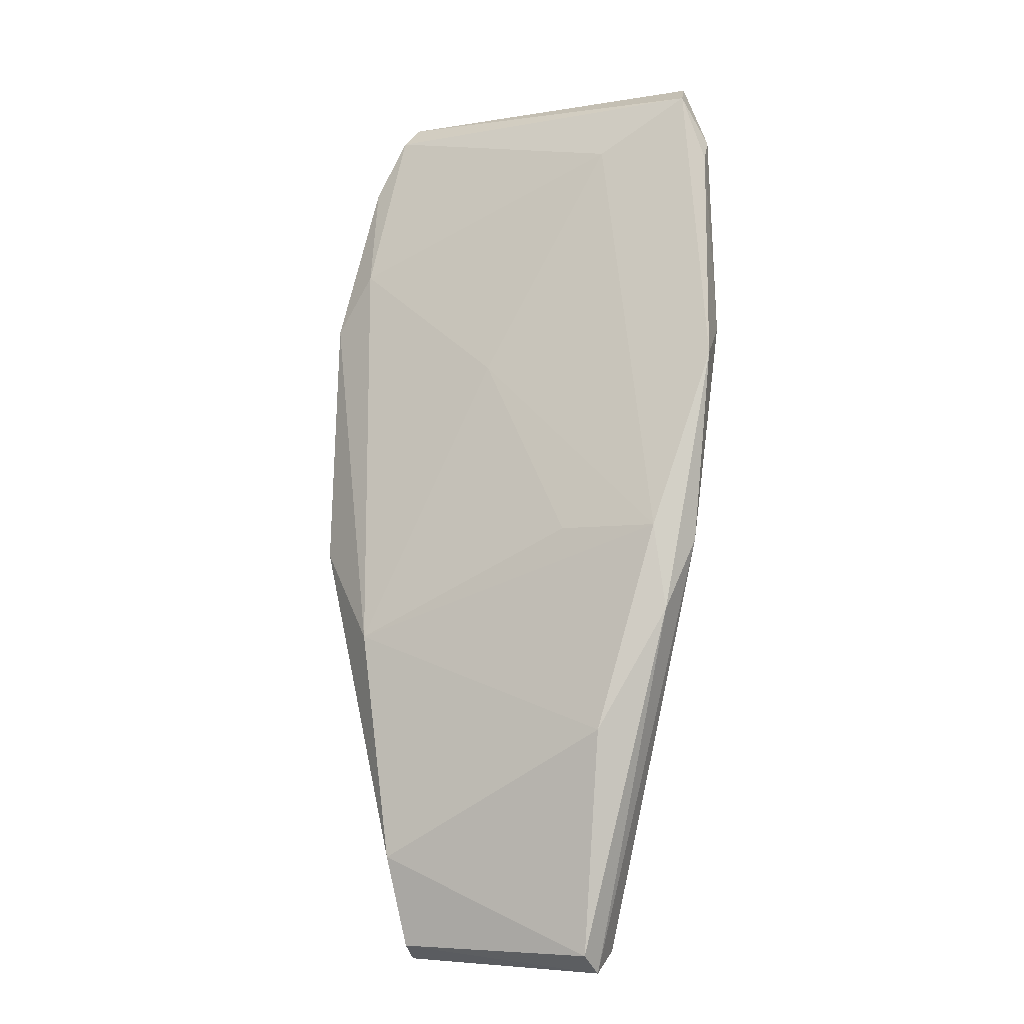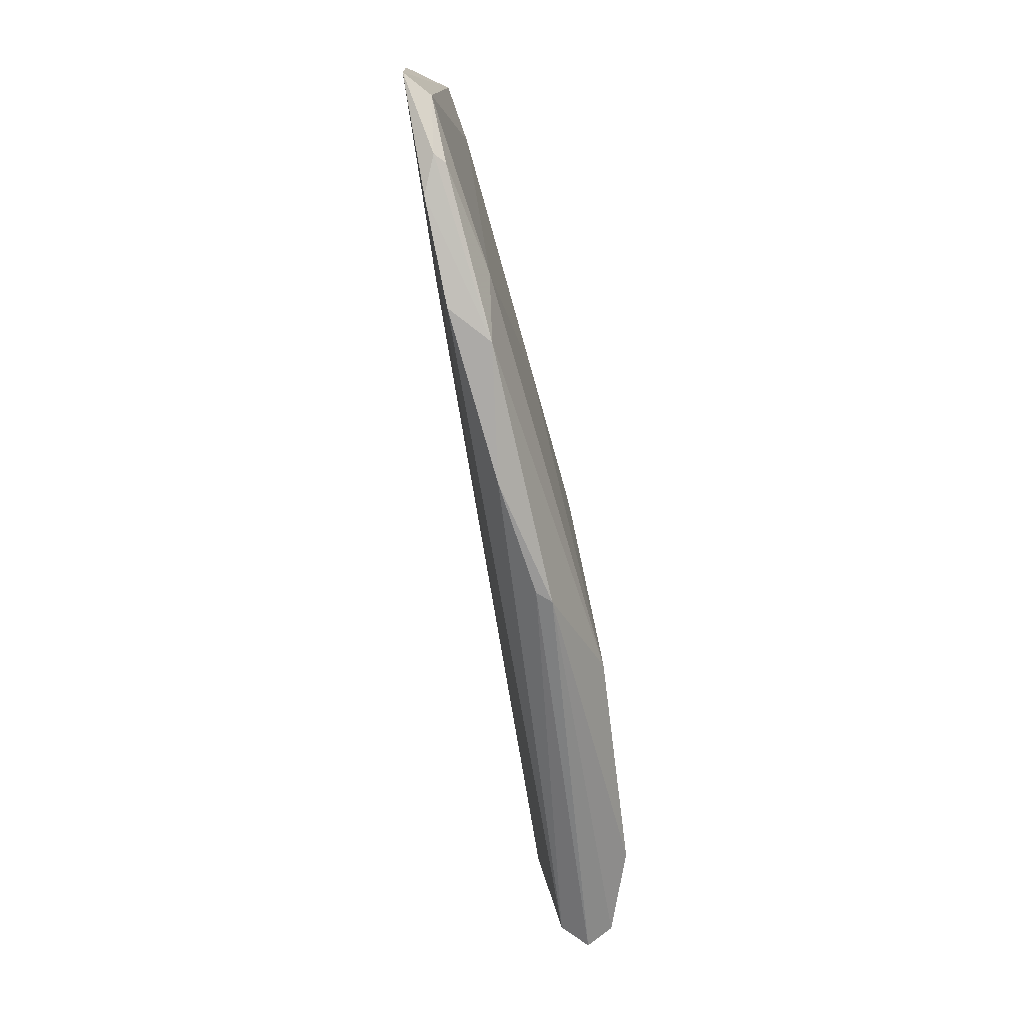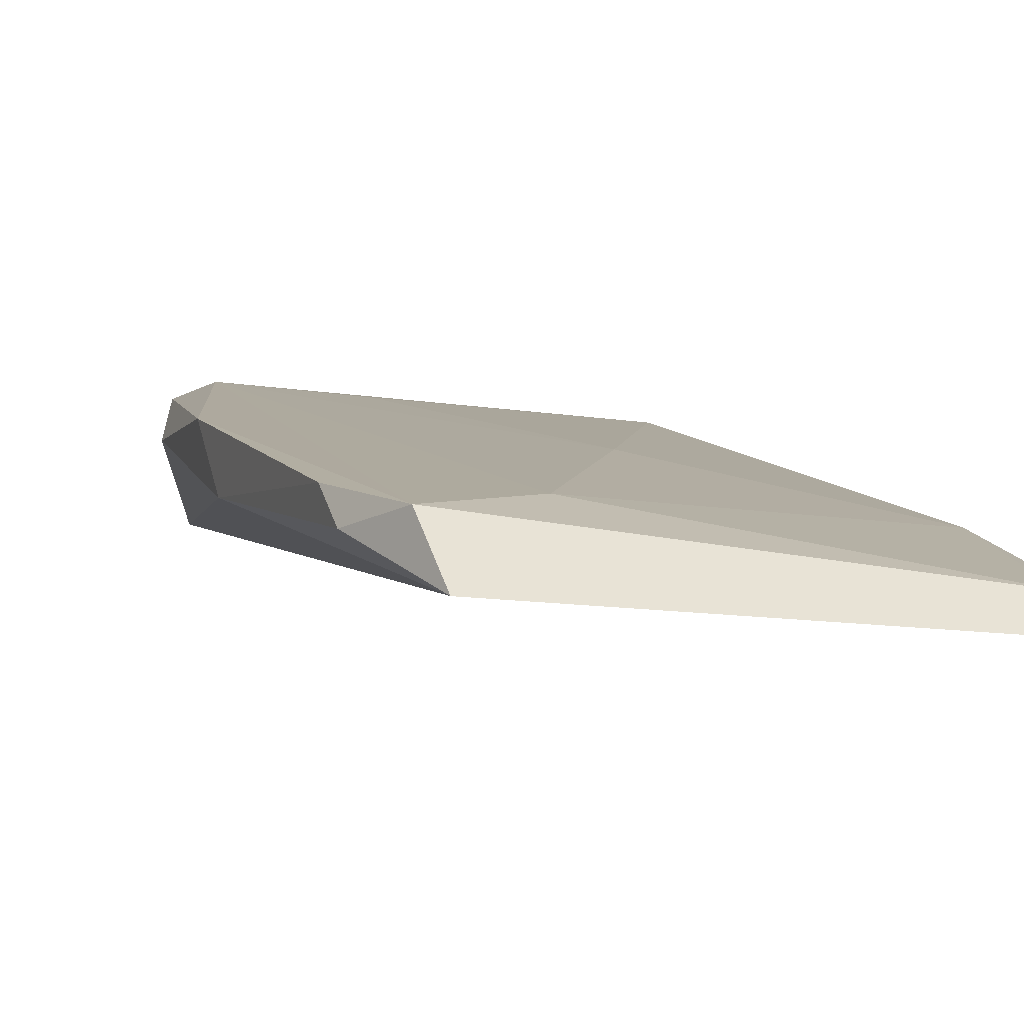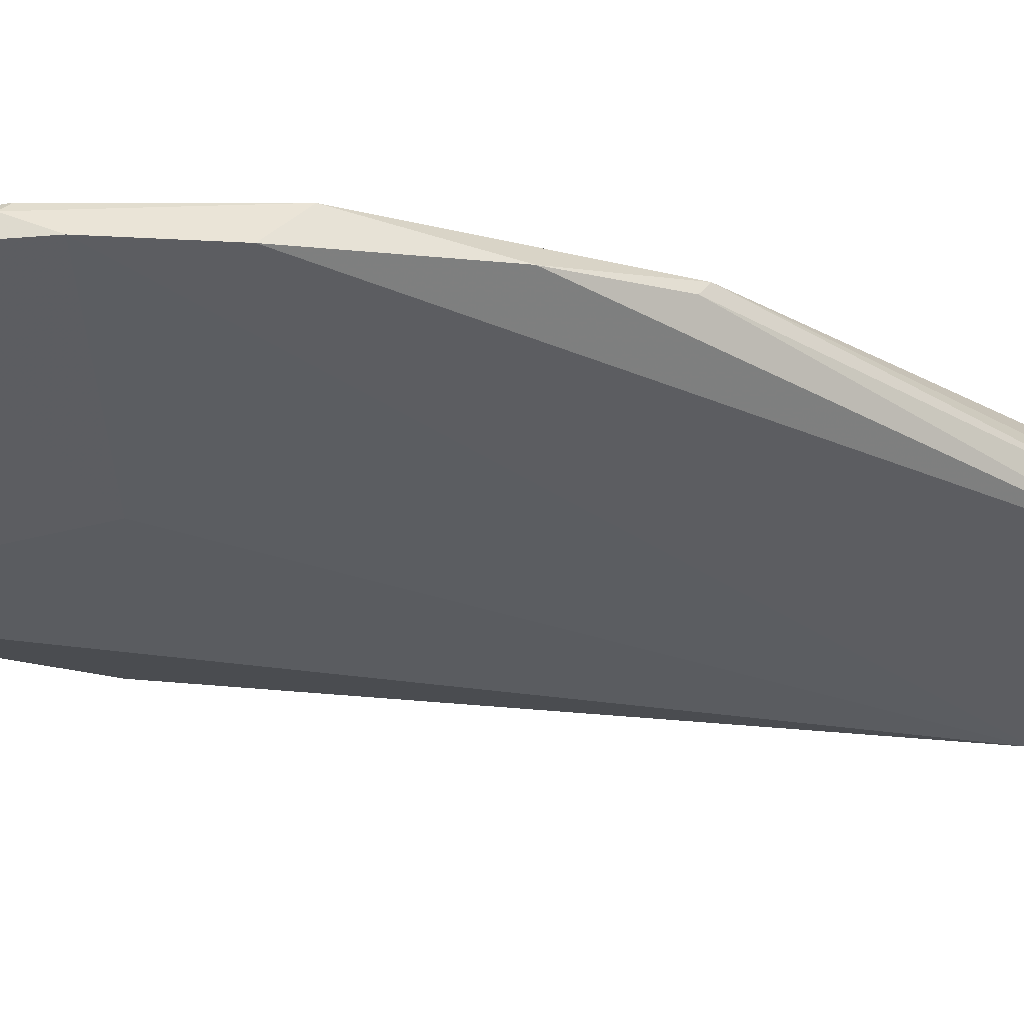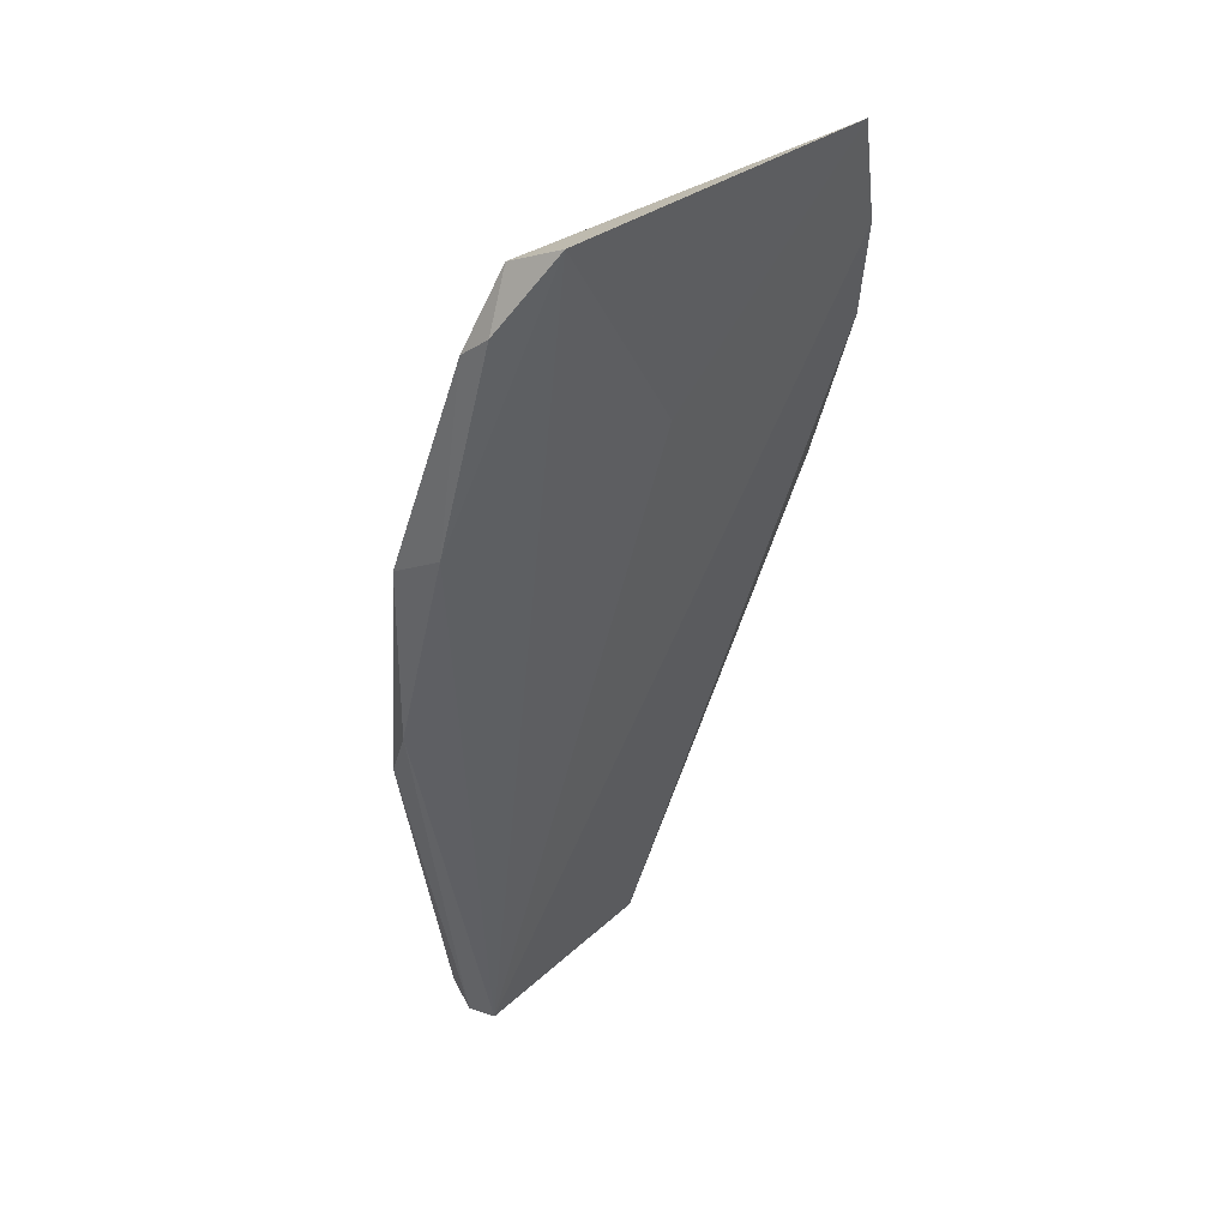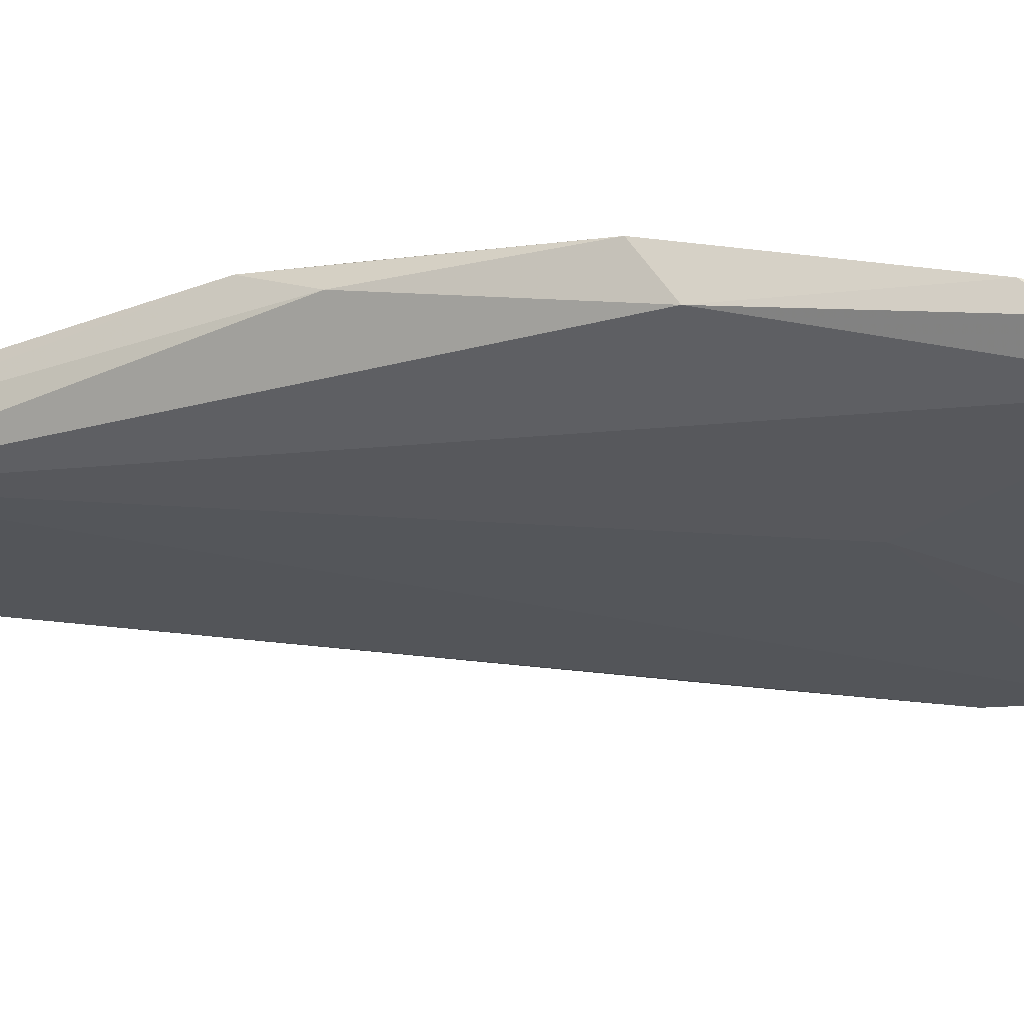
<metadata>
{"format":"obj","ext":"obj","renderer":"f3d","projection":"perspective","resolution":1024,"background":"white","views":[{"elev":-3.2,"azim":23.6,"up":"+Y"},{"elev":12.2,"azim":-94.5,"up":"+Y"},{"elev":-7.3,"azim":164.4,"up":"+Z"},{"elev":-43.2,"azim":-112.0,"up":"+Z"},{"elev":37.2,"azim":133.2,"up":"+Y"},{"elev":-29.5,"azim":110.9,"up":"+Z"}]}
</metadata>
<code>
v 0.01133 0.04555 0.07563
v 0.01217 0.04028 0.07574
v 0.009636 0.07615 0.06415
v -0.01115 0.07559 0.06342
v -0.006111 0.0243 0.07795
v 0.01051 0.07479 0.0671
v 0.008365 0.03279 0.07768
v -0.008919 0.03845 0.07592
v 0.007608 0.0185 0.07331
v 0.014 0.05664 0.07236
v -0.01484 0.05169 0.06873
v -0.01251 0.06394 0.06841
v 0.007299 0.01879 0.07725
v 0.0004718 0.06224 0.06576
v 0.01214 0.07159 0.06667
v 0.0133 0.04463 0.07333
v -0.01364 0.04401 0.07213
v -0.005207 0.0188 0.07372
v -0.01143 0.07427 0.06509
v -0.001731 0.05651 0.07189
v 0.007547 0.01749 0.07567
v -0.01367 0.06856 0.06454
v 0.01247 0.07024 0.0683
v 0.01355 0.05854 0.06926
v -0.01496 0.06013 0.06839
v -0.01372 0.04463 0.07112
v -0.005428 0.01751 0.07552
v 0.005062 0.0713 0.06808
v 0.005062 0.04542 0.07531
v -0.01463 0.06213 0.06578
v -0.01328 0.07094 0.06512
v -0.01324 0.07043 0.06583
v -0.005135 0.01859 0.07713
f 6 3 4
f 7 2 1
f 8 7 1
f 8 5 7
f 10 6 1
f 10 1 2
f 13 7 5
f 13 2 7
f 14 4 3
f 14 3 9
f 15 3 6
f 16 10 2
f 17 5 8
f 19 6 4
f 20 12 8
f 21 2 13
f 21 16 2
f 21 9 16
f 22 14 9
f 22 4 14
f 23 15 6
f 23 6 10
f 24 9 3
f 24 3 15
f 24 16 9
f 24 10 16
f 24 23 10
f 24 15 23
f 25 11 17
f 25 17 8
f 25 8 12
f 26 17 11
f 26 11 18
f 27 26 18
f 27 17 26
f 27 18 9
f 27 9 21
f 28 19 12
f 28 6 19
f 28 12 20
f 28 20 1
f 28 1 6
f 29 20 8
f 29 8 1
f 29 1 20
f 30 22 9
f 30 9 18
f 30 18 11
f 30 25 22
f 30 11 25
f 31 19 4
f 31 4 22
f 31 22 25
f 32 25 12
f 32 12 19
f 32 31 25
f 32 19 31
f 33 5 17
f 33 17 27
f 33 13 5
f 33 27 21
f 33 21 13

</code>
